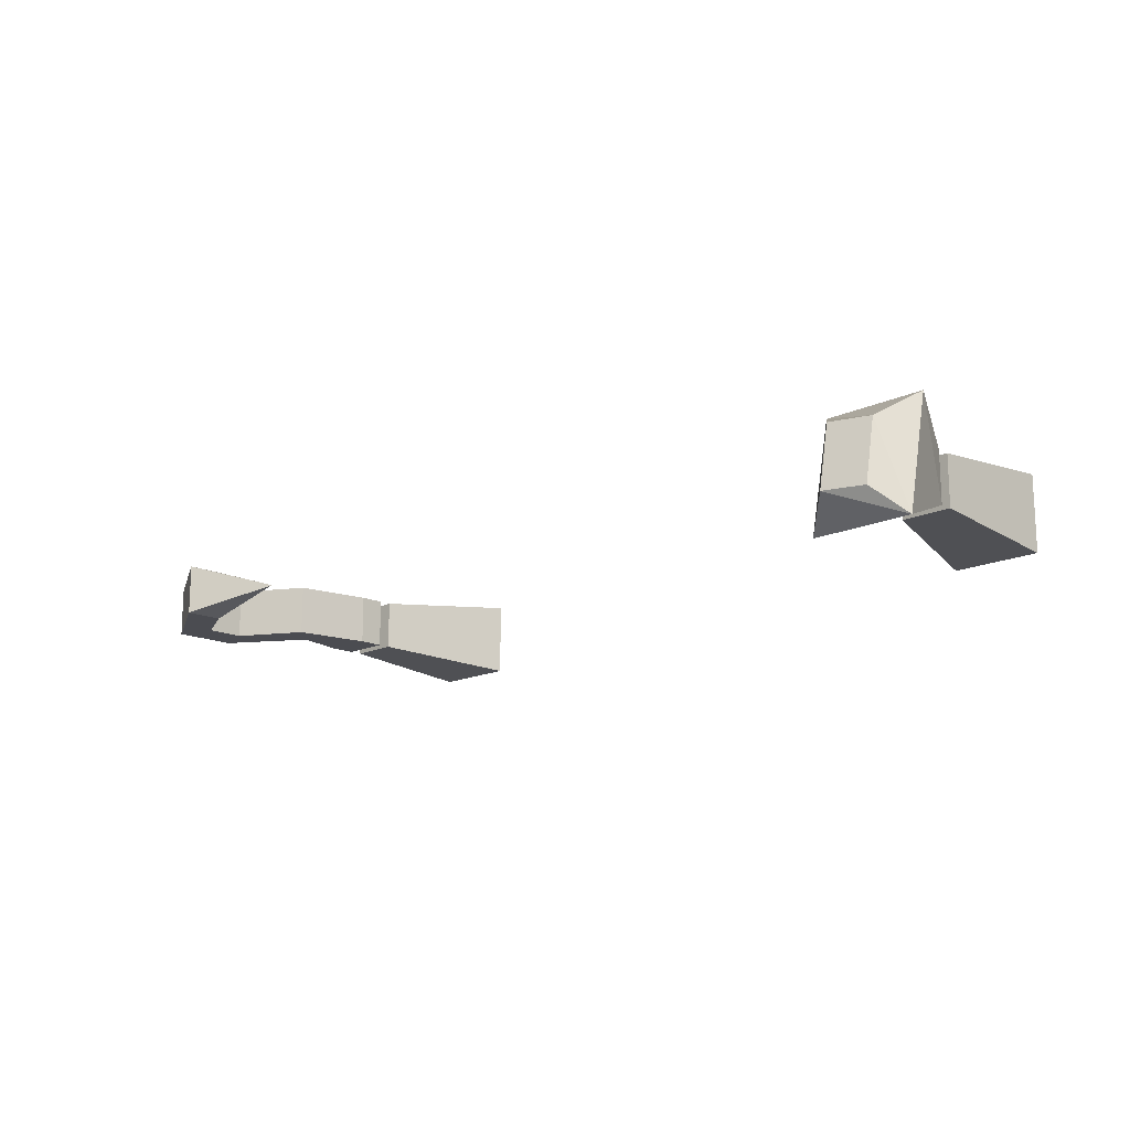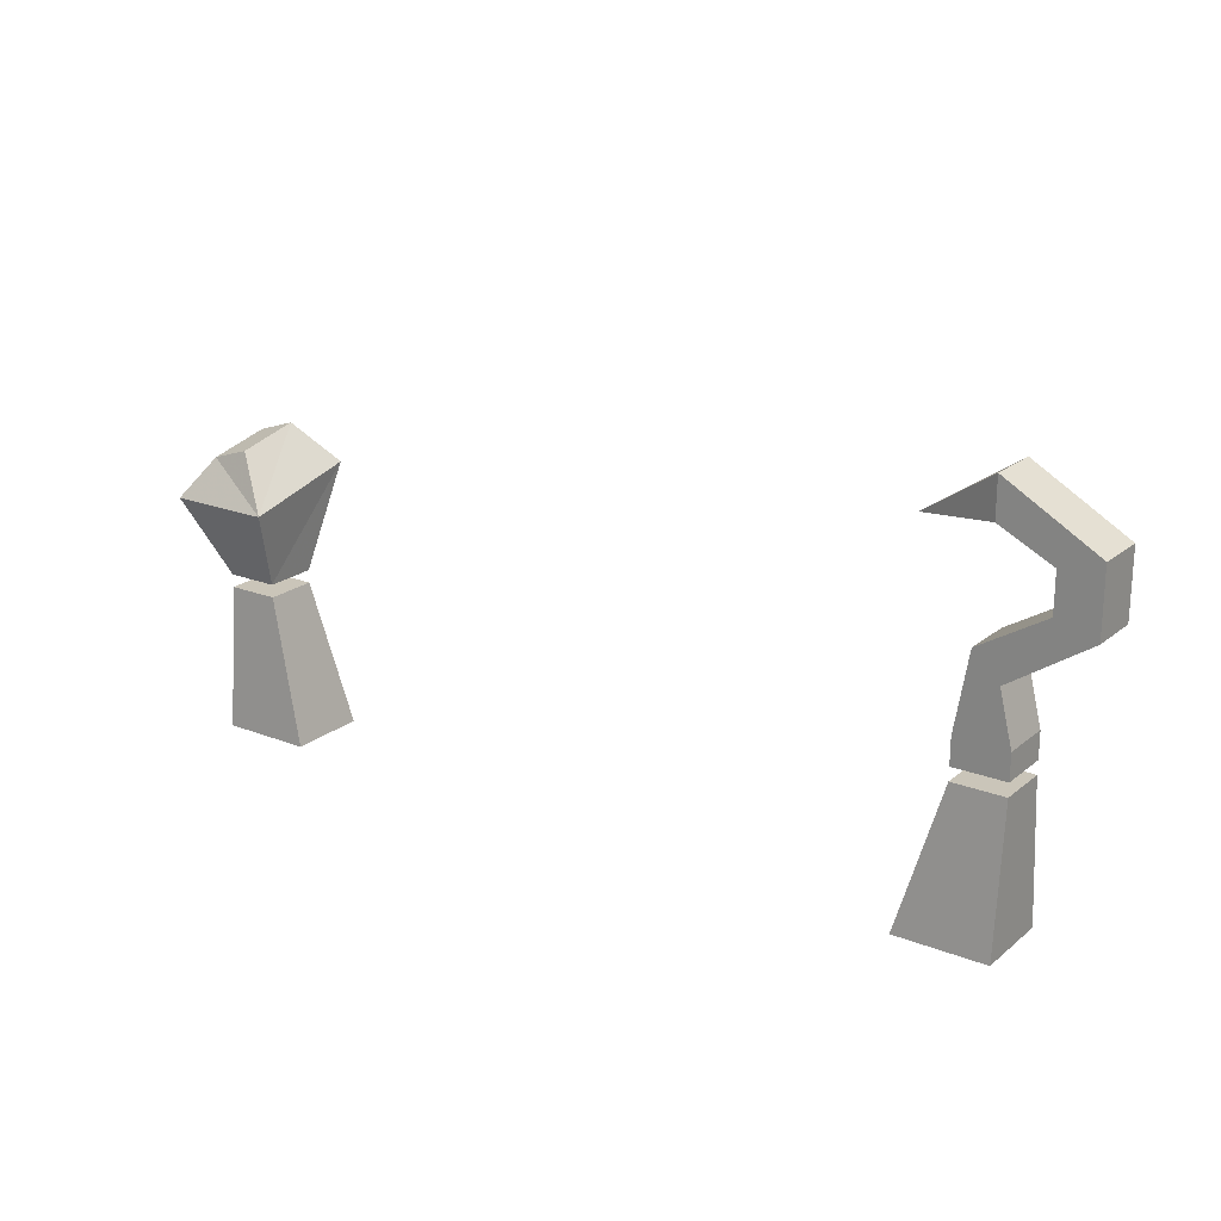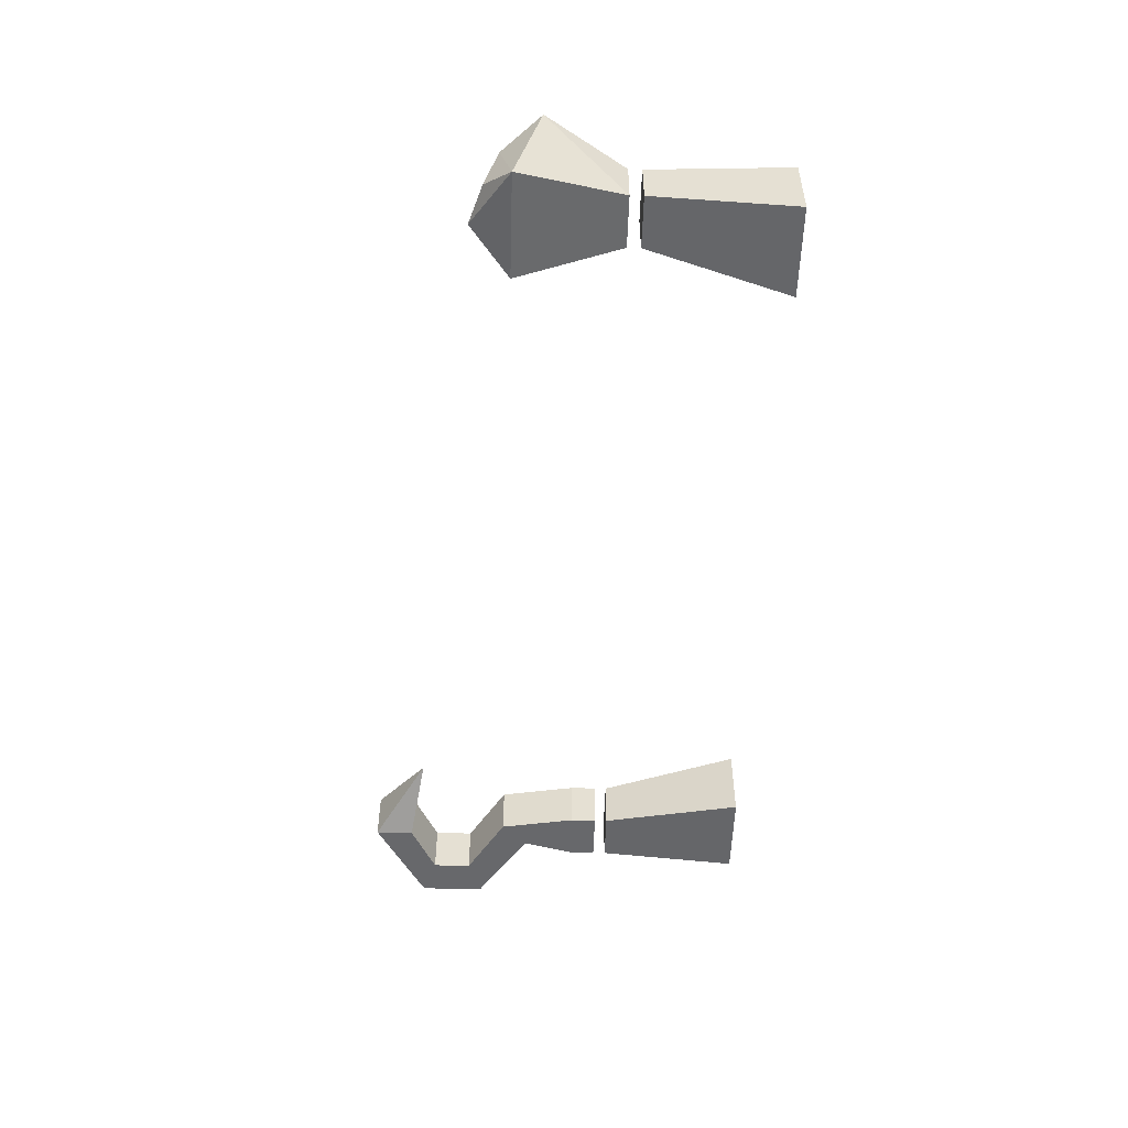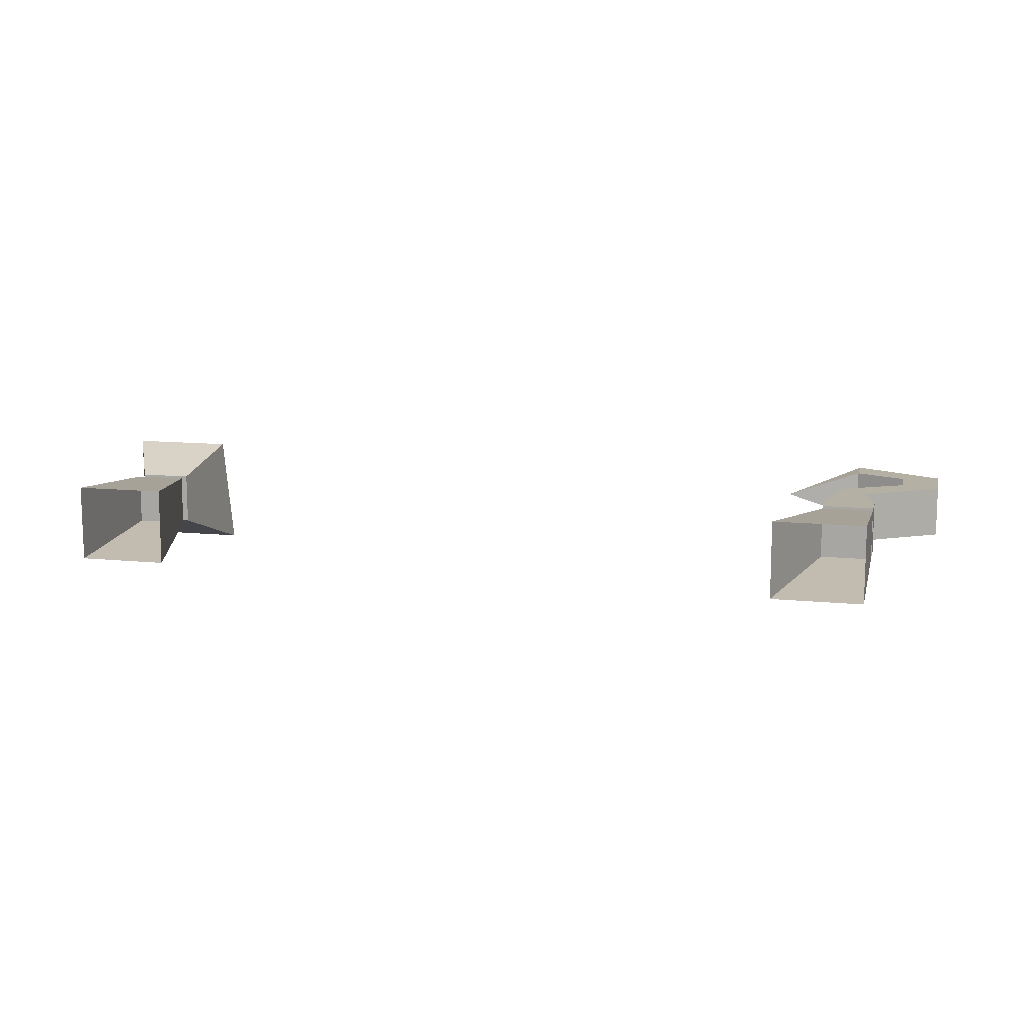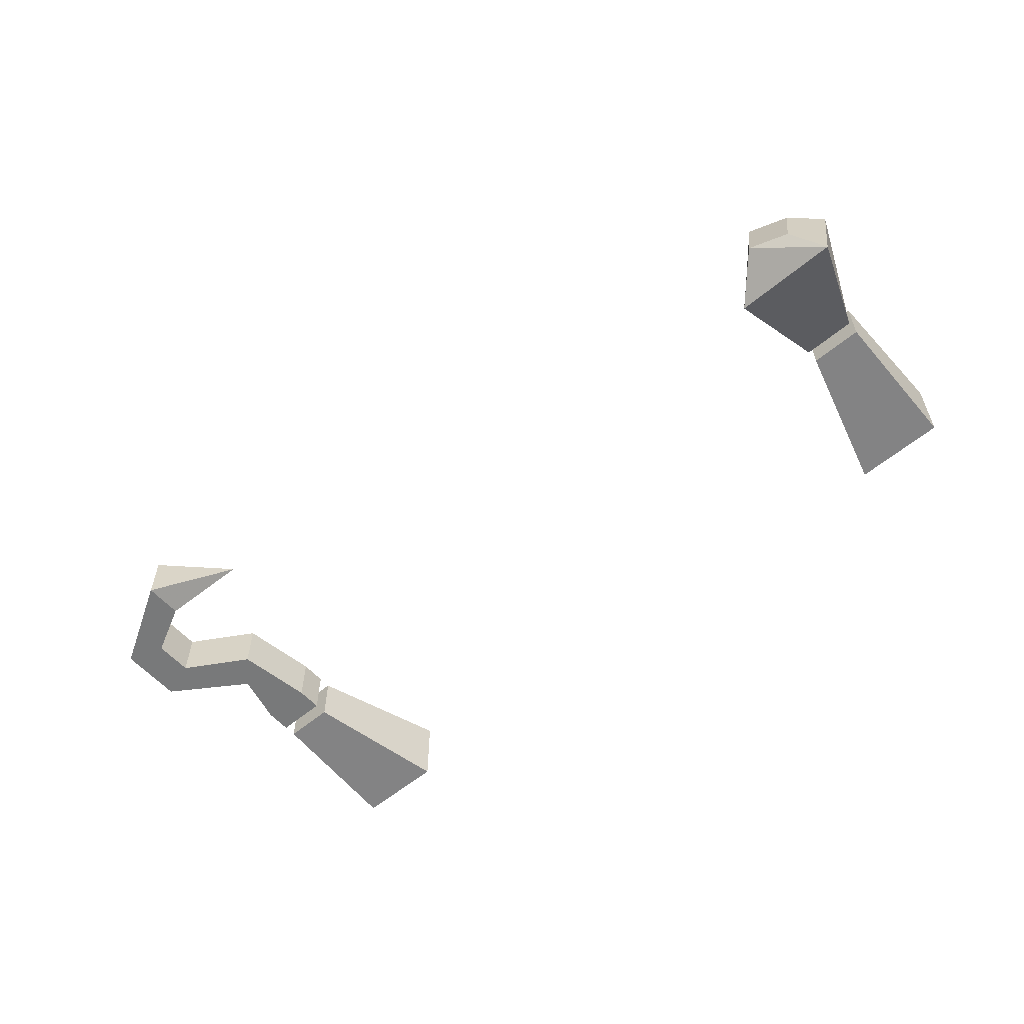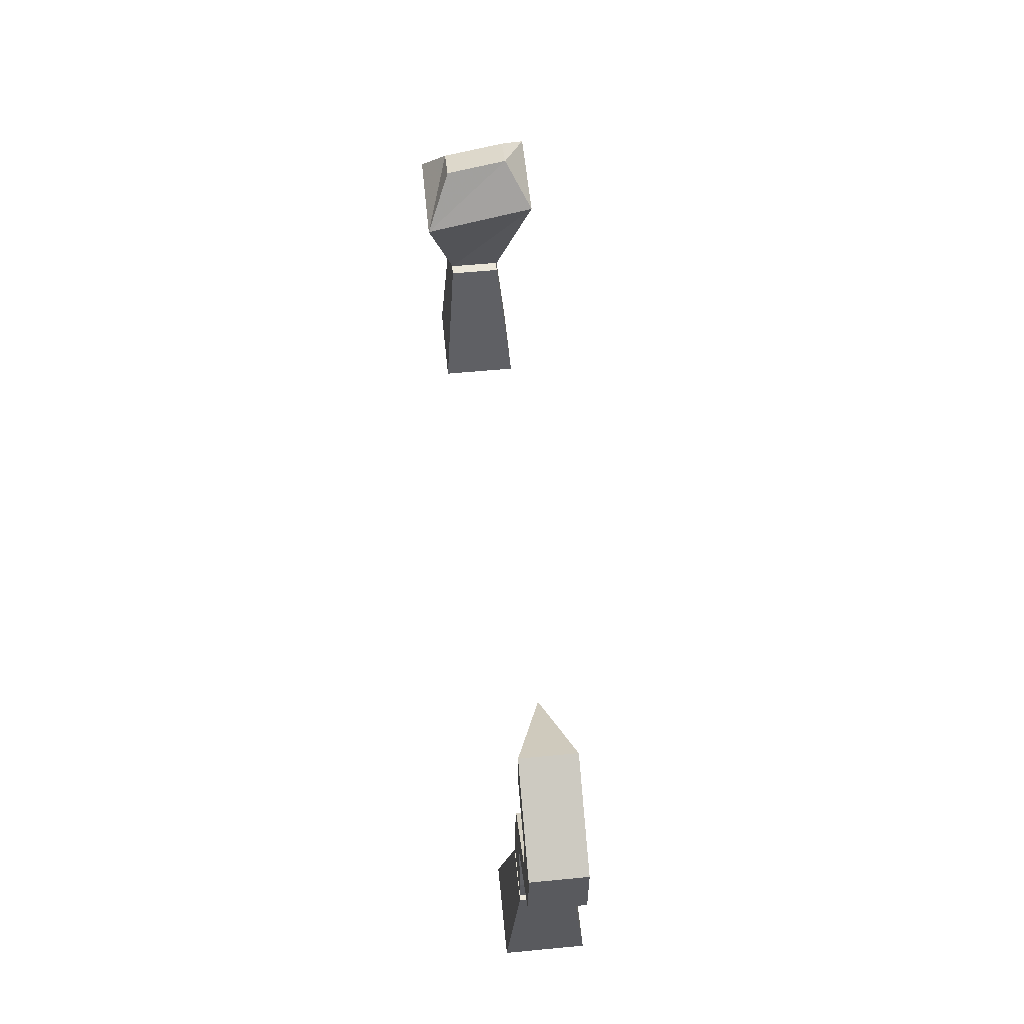
<metadata>
{"format":"obj","ext":"obj","renderer":"f3d","projection":"perspective","resolution":1024,"background":"white","views":[{"elev":-15.4,"azim":-135.0,"up":"+Z"},{"elev":20.6,"azim":35.3,"up":"+Y"},{"elev":-52.4,"azim":-91.7,"up":"+Z"},{"elev":11.5,"azim":13.9,"up":"+Z"},{"elev":-57.7,"azim":-139.1,"up":"+Z"},{"elev":57.3,"azim":84.3,"up":"+Y"}]}
</metadata>
<code>
v -0.25 -0.7969 -0.007812
v -0.2188 -0.7969 -0.007812
v -0.2188 -0.7969 0.02344
v -0.25 -0.7969 0.02344
v -0.2734 -0.75 0.03906
v -0.2734 -0.7344 -0.03125
v -0.2109 -0.7344 -0.03125
v -0.2109 -0.75 0.03906
v -0.2344 -0.7188 0.02344
v -0.2578 -0.7266 0.02344
v -0.2578 -0.7188 -0.01562
v -0.2344 -0.7109 -0.01562
v -0.1953 -0.8906 0.03125
v -0.1953 -0.8906 -0.01562
v -0.2188 -0.8047 -0.007812
v -0.2188 -0.8047 0.02344
v -0.25 -0.8906 0.03125
v -0.25 -0.8047 0.02344
v -0.25 -0.8906 -0.01562
v -0.25 -0.8047 -0.007812
v 0.2188 -0.8047 0.02344
v 0.25 -0.8047 0.02344
v 0.25 -0.8047 -0.007812
v 0.2188 -0.8047 -0.007812
v 0.1953 -0.8906 -0.01562
v 0.1953 -0.8906 0.03125
v 0.25 -0.8906 0.03125
v 0.25 -0.8906 -0.01562
v 0.25 -0.7812 -0.007812
v 0.2188 -0.7812 -0.007812
v 0.2266 -0.7344 -0.007812
v 0.2422 -0.75 -0.007812
v 0.25 -0.7812 0.02344
v 0.25 -0.7969 0.02344
v 0.25 -0.7969 -0.007812
v 0.2188 -0.7969 -0.007812
v 0.2188 -0.7812 0.02344
v 0.2266 -0.7344 0.02344
v 0.2656 -0.7109 0.02344
v 0.2656 -0.7109 -0.007812
v 0.2891 -0.7188 -0.007812
v 0.2422 -0.75 0.02344
v 0.2188 -0.7969 0.02344
v 0.2891 -0.7188 0.02344
v 0.2891 -0.6797 0.02344
v 0.2656 -0.6875 0.02344
v 0.2656 -0.6875 -0.007812
v 0.2891 -0.6797 -0.007812
v 0.2344 -0.6484 -0.007812
v 0.2344 -0.6484 0.02344
v 0.2344 -0.6719 0.02344
v 0.2344 -0.6719 -0.007812
v 0.1875 -0.6797 0.007812
f 1 2 3
f 1 3 4
f 1 4 5
f 1 5 6
f 1 6 7
f 1 7 2
f 2 7 3
f 3 7 8
f 3 8 5
f 3 5 4
f 8 9 10
f 8 10 5
f 5 10 6
f 6 10 11
f 6 11 12
f 6 12 7
f 7 12 8
f 8 12 9
f 9 12 11
f 9 11 10
f 13 14 15
f 13 15 16
f 13 16 17
f 17 16 18
f 17 18 19
f 19 18 20
f 19 20 14
f 14 20 15
f 15 20 16
f 16 20 18
f 21 22 23
f 21 23 24
f 21 24 25
f 21 25 26
f 21 26 22
f 22 26 27
f 22 27 23
f 23 27 28
f 23 28 24
f 24 28 25
f 29 30 31
f 29 31 32
f 29 32 33
f 29 33 34
f 29 34 35
f 29 35 30
f 30 35 36
f 30 36 37
f 30 37 38
f 30 38 31
f 31 38 39
f 31 39 40
f 31 40 32
f 32 40 41
f 32 41 42
f 32 42 33
f 33 42 37
f 33 37 43
f 33 43 34
f 34 43 36
f 34 36 35
f 37 42 38
f 38 42 44
f 38 44 39
f 39 44 45
f 39 45 46
f 39 46 40
f 40 46 47
f 40 47 41
f 41 47 48
f 41 48 44
f 41 44 42
f 44 48 45
f 45 48 49
f 45 49 50
f 45 50 46
f 46 50 51
f 46 51 47
f 47 51 52
f 47 52 48
f 48 52 49
f 49 52 53
f 49 53 50
f 50 53 51
f 51 53 52
f 36 43 37

</code>
